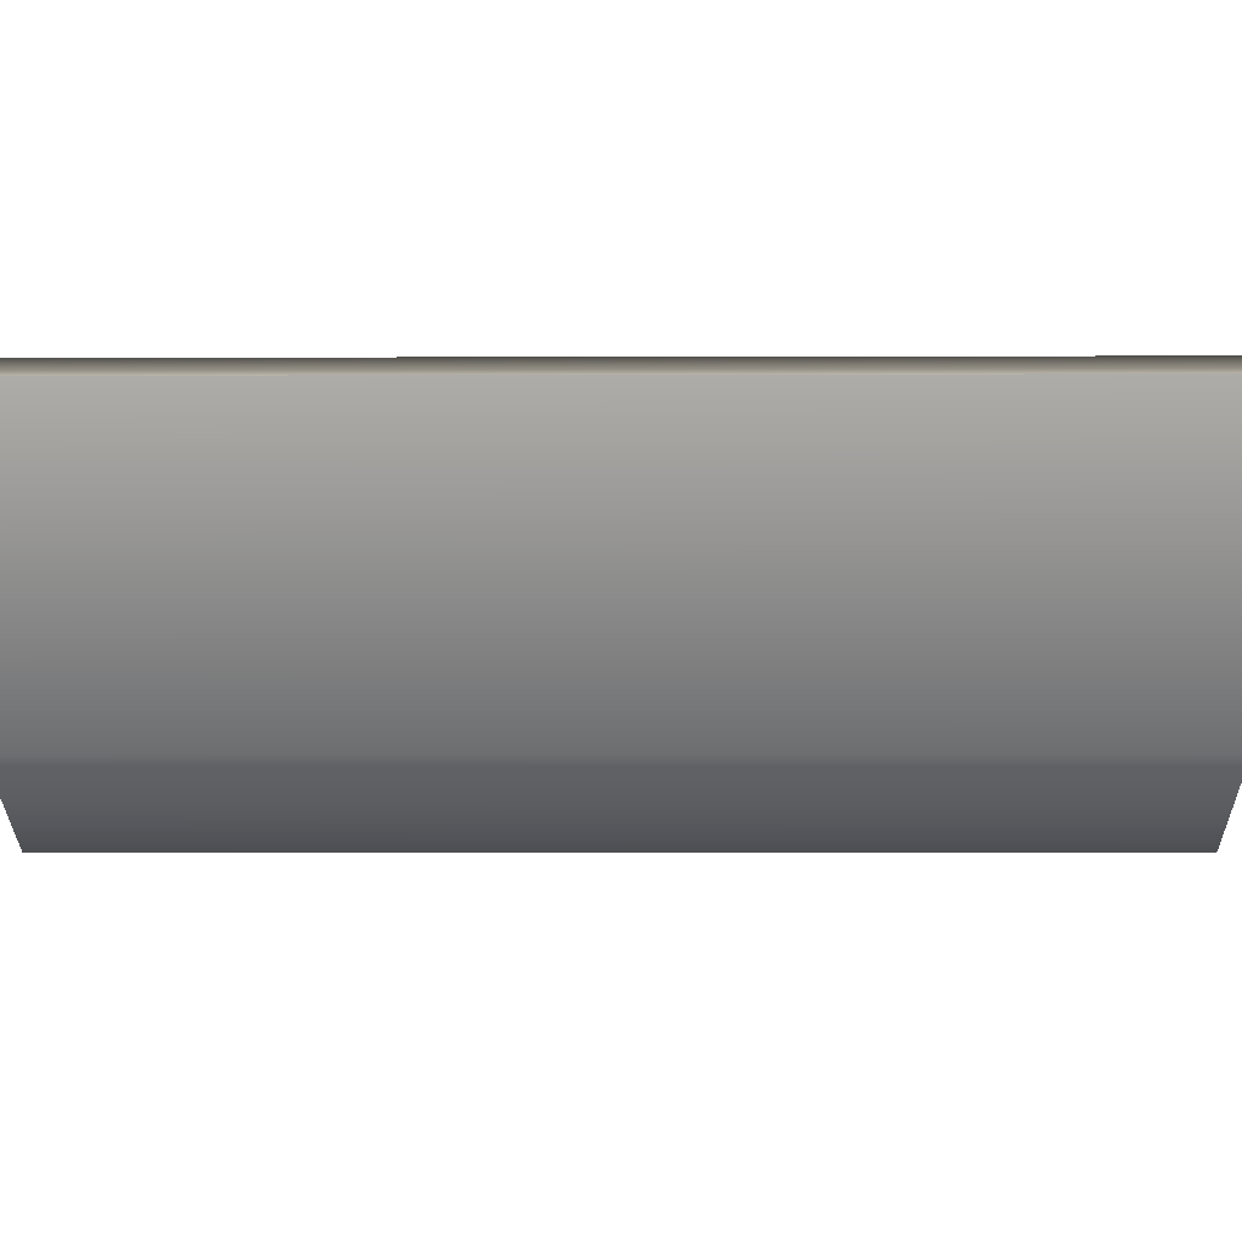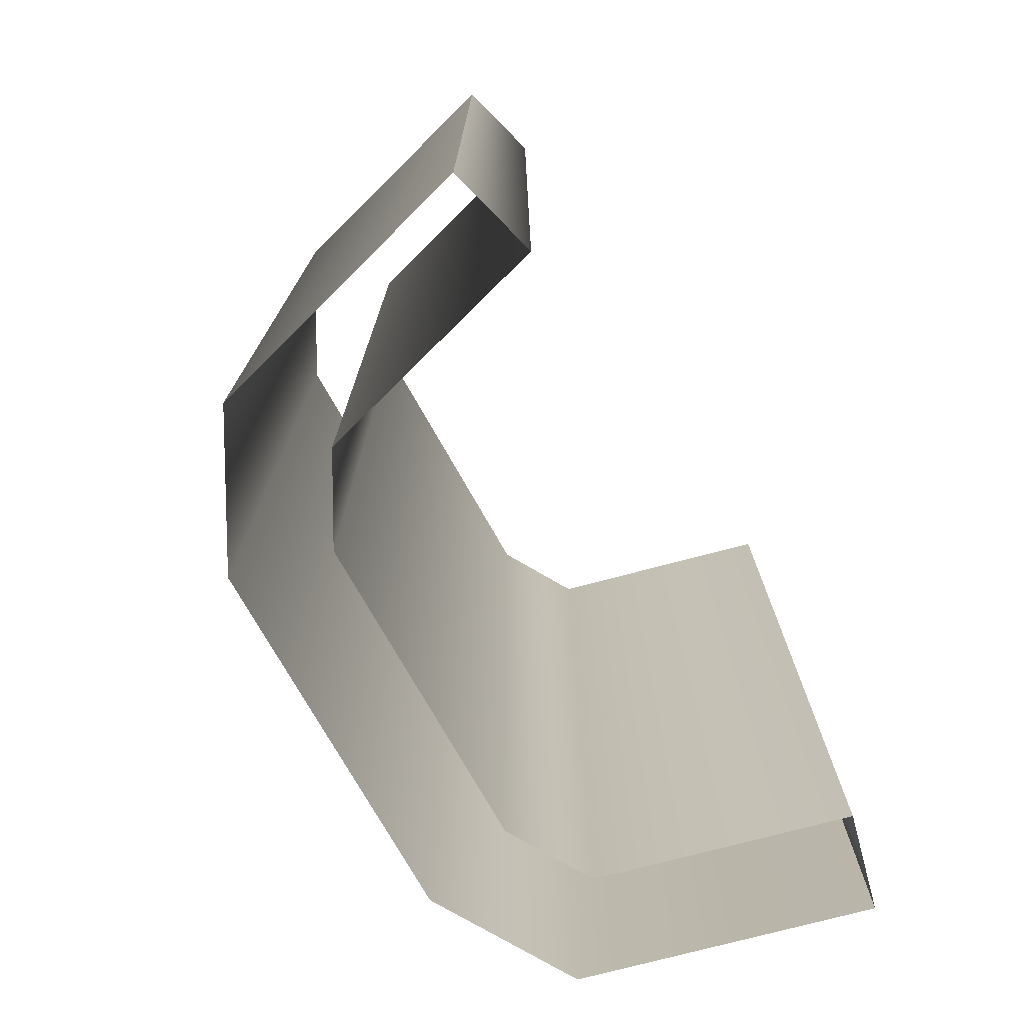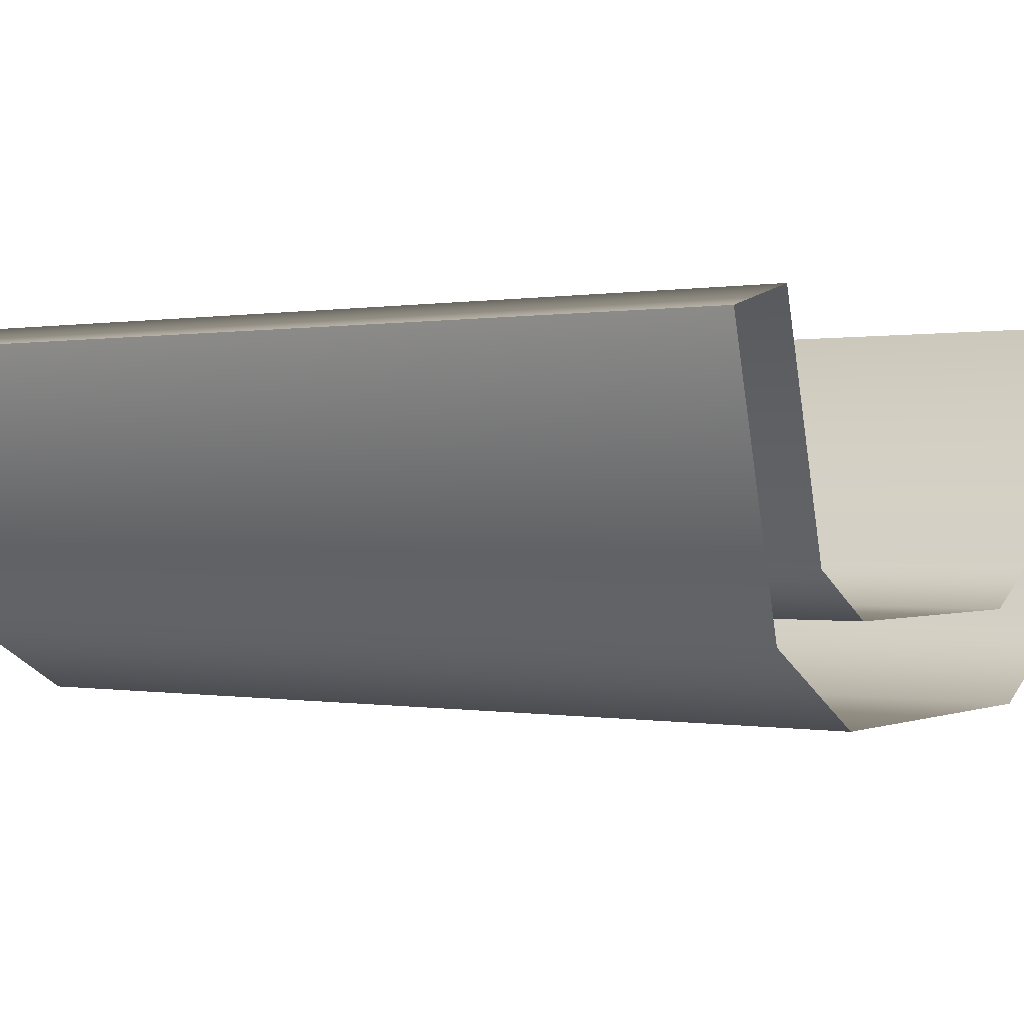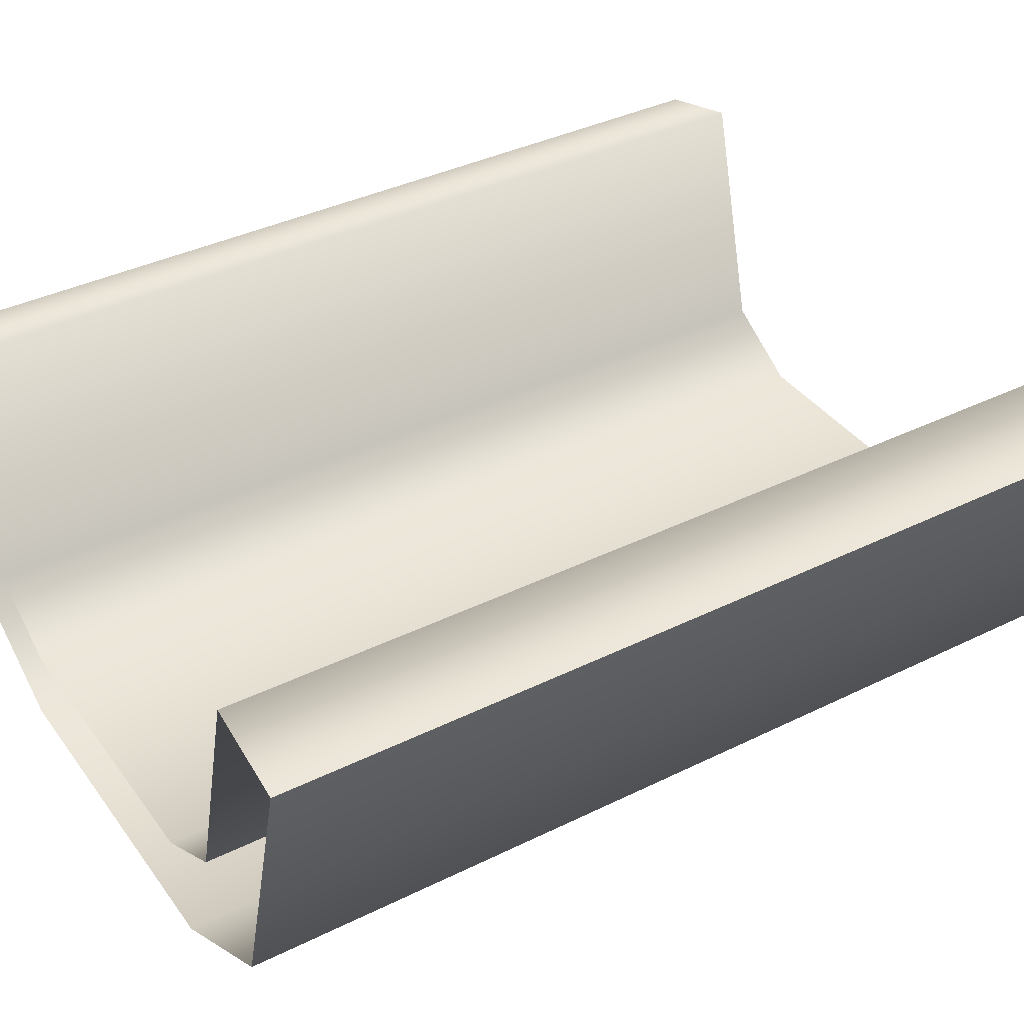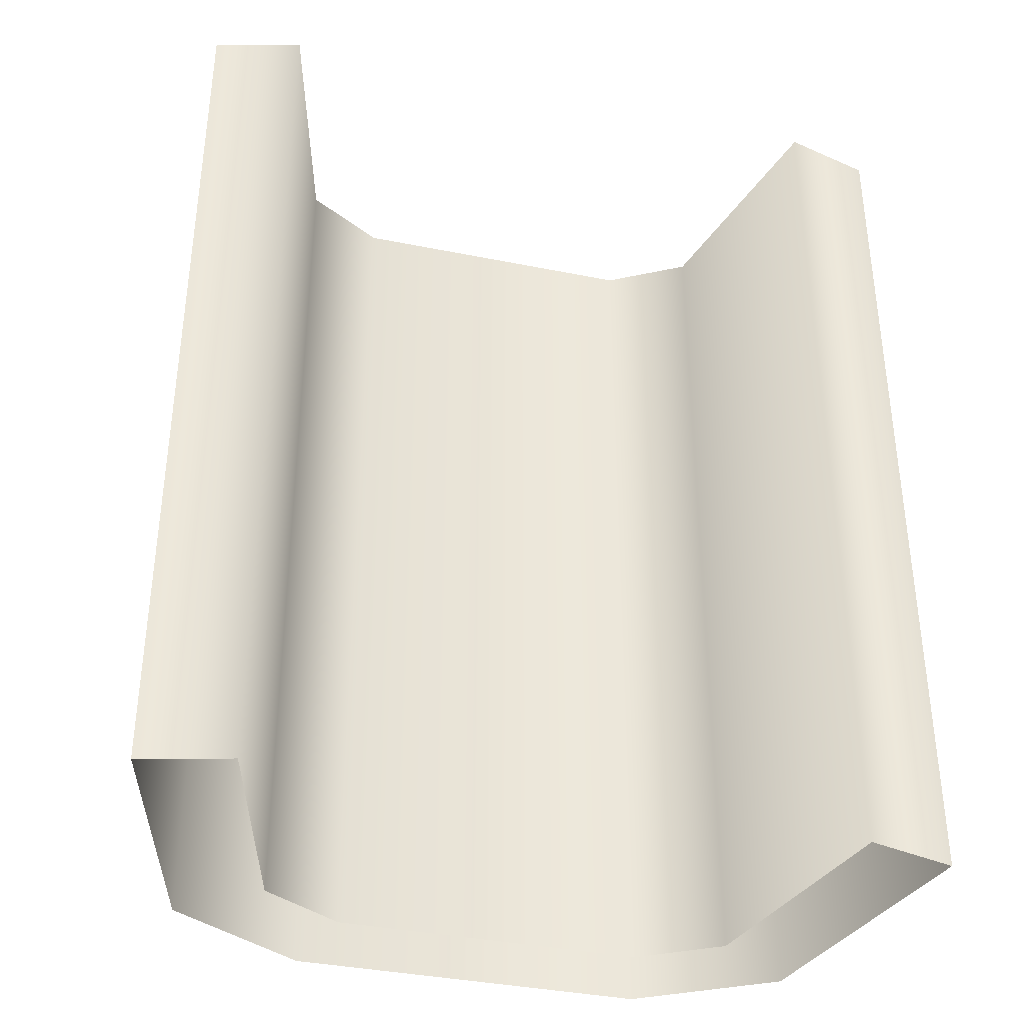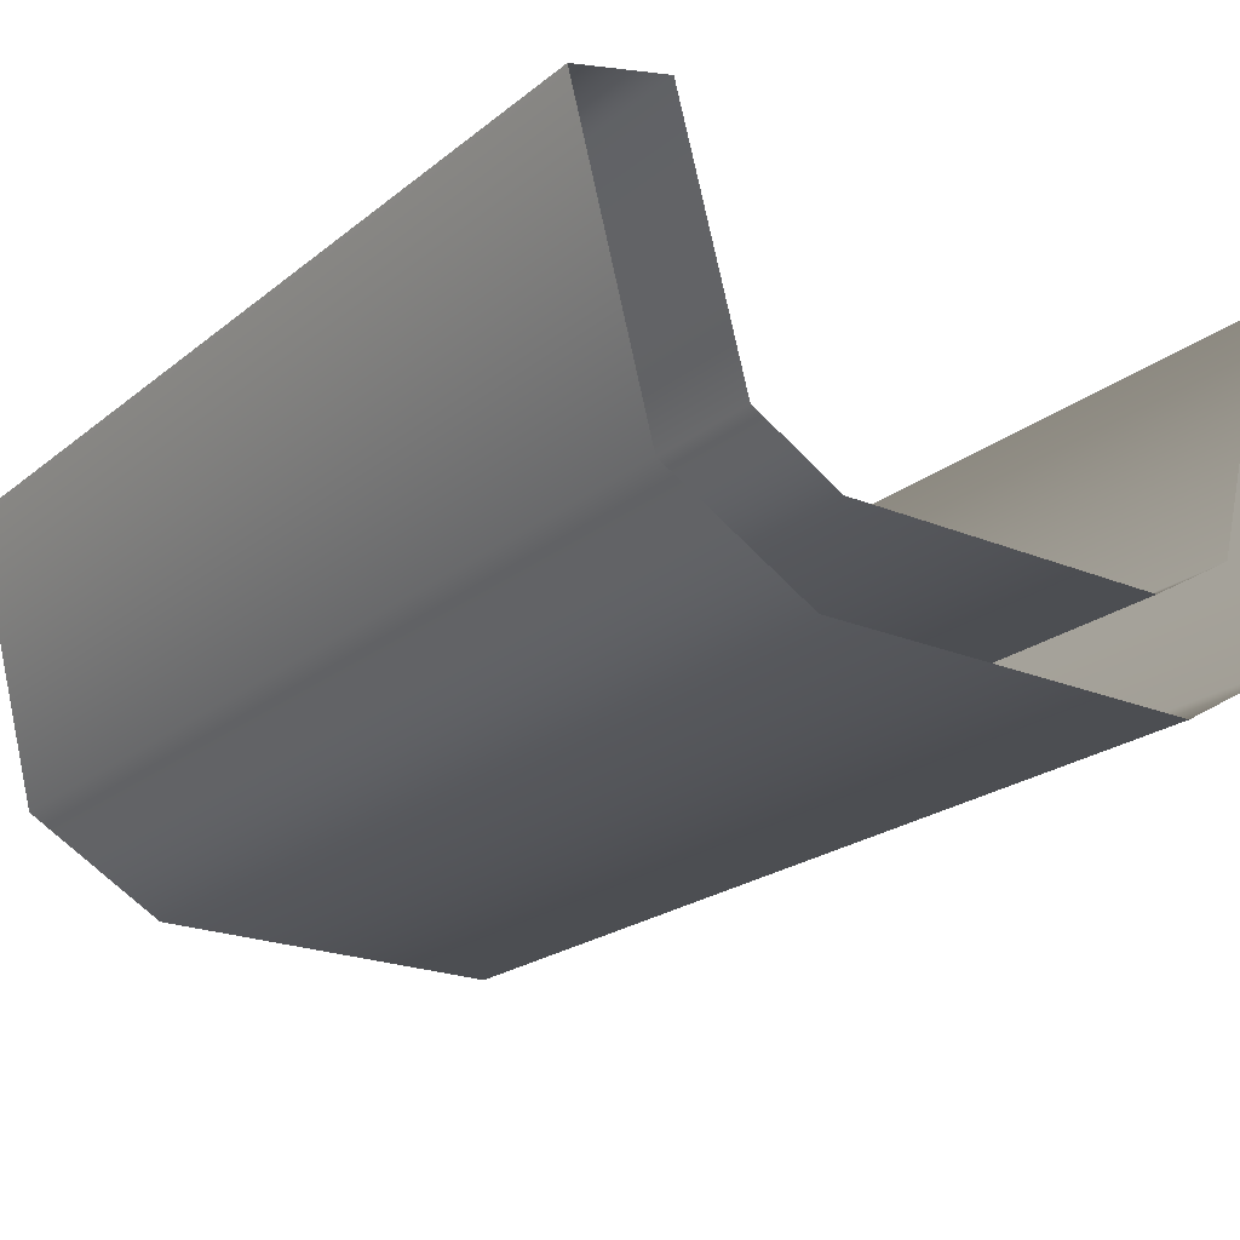
<metadata>
{"format":"obj","ext":"obj","renderer":"f3d","projection":"perspective","resolution":1024,"background":"white","views":[{"elev":-1.9,"azim":90.8,"up":"+Y"},{"elev":-75.5,"azim":119.7,"up":"+Z"},{"elev":0.1,"azim":-56.2,"up":"+Y"},{"elev":38.2,"azim":58.0,"up":"+Y"},{"elev":-37.5,"azim":165.5,"up":"+Z"},{"elev":-21.7,"azim":-36.2,"up":"+Y"}]}
</metadata>
<code>
g coaster-flume-track
v -0.1894 0 -0.5 1 1 1
v -0.1894 2.219e-15 7.219e-16 1 1 1
v 0.1894 0 -0.5 1 1 1
v 0.1894 2.219e-15 7.219e-16 1 1 1
v -0.1894 2.208e-15 0.5 1 1 1
v 0.1894 2.208e-15 0.5 1 1 1
v 0.335 0.08411 -0.5 1 1 1
v 0.335 0.08411 7.219e-16 1 1 1
v 0.335 0.08411 0.5 1 1 1
v 0.413 0.375 -0.5 1 1 1
v 0.413 0.375 0 1 1 1
v 0.413 0.375 0.5 1 1 1
v -0.335 0.08411 -0.5 1 1 1
v -0.413 0.375 -0.5 1 1 1
v -0.335 0.08411 7.219e-16 1 1 1
v -0.413 0.375 0 1 1 1
v -0.413 0.375 0.5 1 1 1
v -0.335 0.08411 0.5 1 1 1
v 0.3164 0.4009 -0.5 1 1 1
v 0.3164 0.4009 -3.61e-16 1 1 1
v 0.3164 0.4009 0.5 1 1 1
v 0.2492 0.15 -0.5 1 1 1
v 0.2492 0.15 0 1 1 1
v 0.2492 0.15 0.5 1 1 1
v 0.1626 0.1 -0.5 1 1 1
v 0.1626 0.1 -3.61e-16 1 1 1
v 0.1626 0.1 0.5 1 1 1
v -0.1626 0.1 -0.5 1 1 1
v -0.1626 0.1 -3.61e-16 1 1 1
v -0.1626 0.1 0.5 1 1 1
v -0.2492 0.15 -0.5 1 1 1
v -0.2492 0.15 0 1 1 1
v -0.2492 0.15 0.5 1 1 1
v -0.3164 0.4009 -0.5 1 1 1
v -0.3164 0.4009 -3.61e-16 1 1 1
v -0.3164 0.4009 0.5 1 1 1
f 3 2 1
f 2 3 4
f 4 5 2
f 5 4 6
f 7 4 3
f 4 7 8
f 8 6 4
f 6 8 9
f 11 7 10
f 7 11 8
f 12 8 11
f 8 12 9
f 15 14 13
f 14 15 16
f 15 17 16
f 17 15 18
f 1 15 13
f 15 1 2
f 2 18 15
f 18 2 5
f 19 11 10
f 11 19 20
f 20 12 11
f 12 20 21
f 22 20 19
f 20 22 23
f 23 21 20
f 21 23 24
f 25 23 22
f 23 25 26
f 26 24 23
f 24 26 27
f 28 26 25
f 26 28 29
f 29 27 26
f 27 29 30
f 31 29 28
f 29 31 32
f 32 30 29
f 30 32 33
f 35 31 34
f 31 35 32
f 36 32 35
f 32 36 33
f 14 35 34
f 35 14 16
f 16 36 35
f 36 16 17
g coaster-flume-track
f 3 2 1
f 2 3 4
f 4 5 2
f 5 4 6
f 7 4 3
f 4 7 8
f 8 6 4
f 6 8 9
f 11 7 10
f 7 11 8
f 12 8 11
f 8 12 9
f 15 14 13
f 14 15 16
f 15 17 16
f 17 15 18
f 1 15 13
f 15 1 2
f 2 18 15
f 18 2 5
f 19 11 10
f 11 19 20
f 20 12 11
f 12 20 21
f 22 20 19
f 20 22 23
f 23 21 20
f 21 23 24
f 25 23 22
f 23 25 26
f 26 24 23
f 24 26 27
f 28 26 25
f 26 28 29
f 29 27 26
f 27 29 30
f 31 29 28
f 29 31 32
f 32 30 29
f 30 32 33
f 35 31 34
f 31 35 32
f 36 32 35
f 32 36 33
f 14 35 34
f 35 14 16
f 16 36 35
f 36 16 17

</code>
